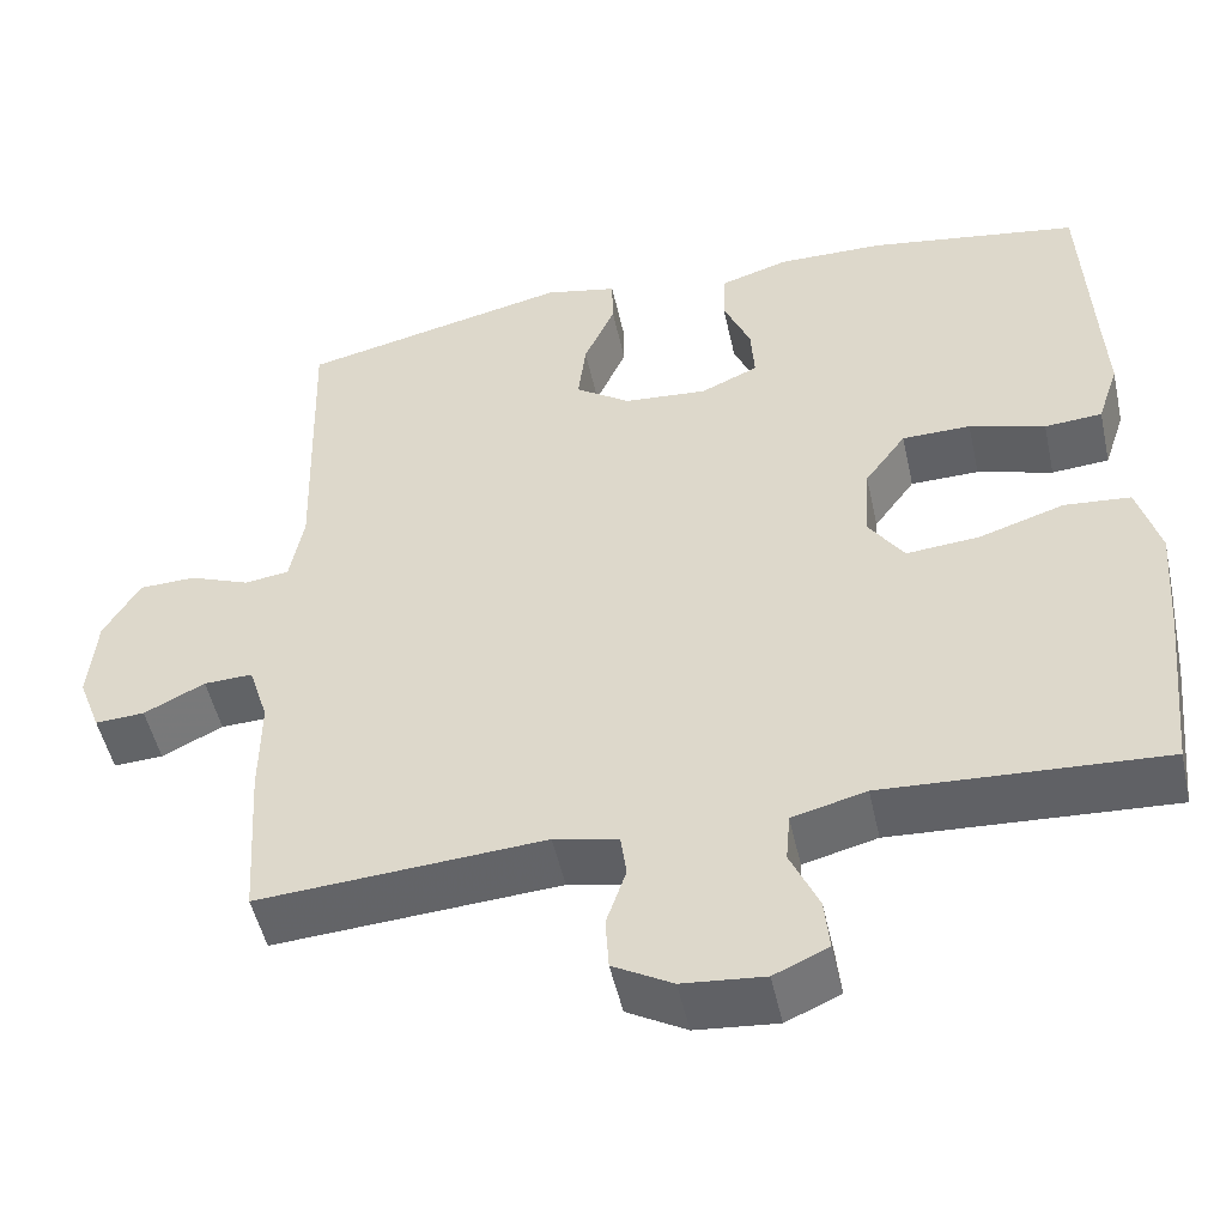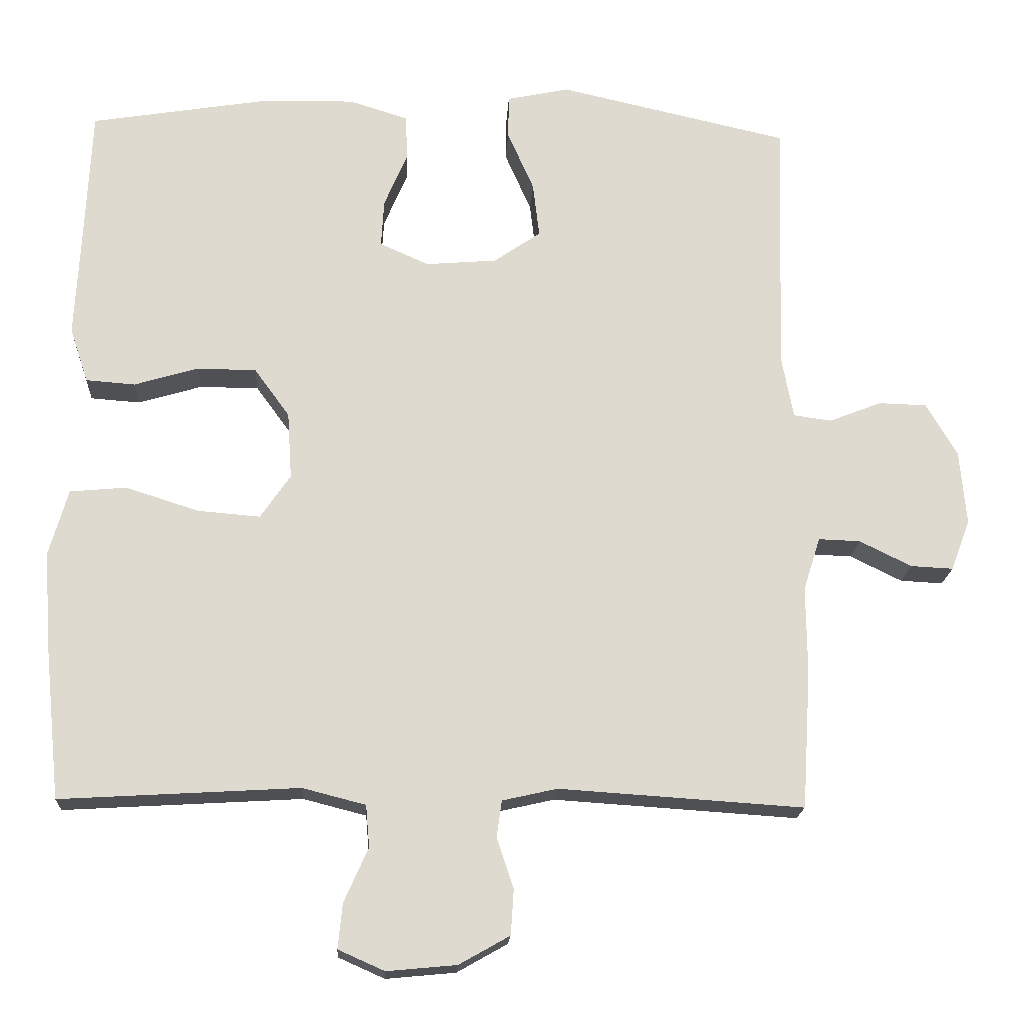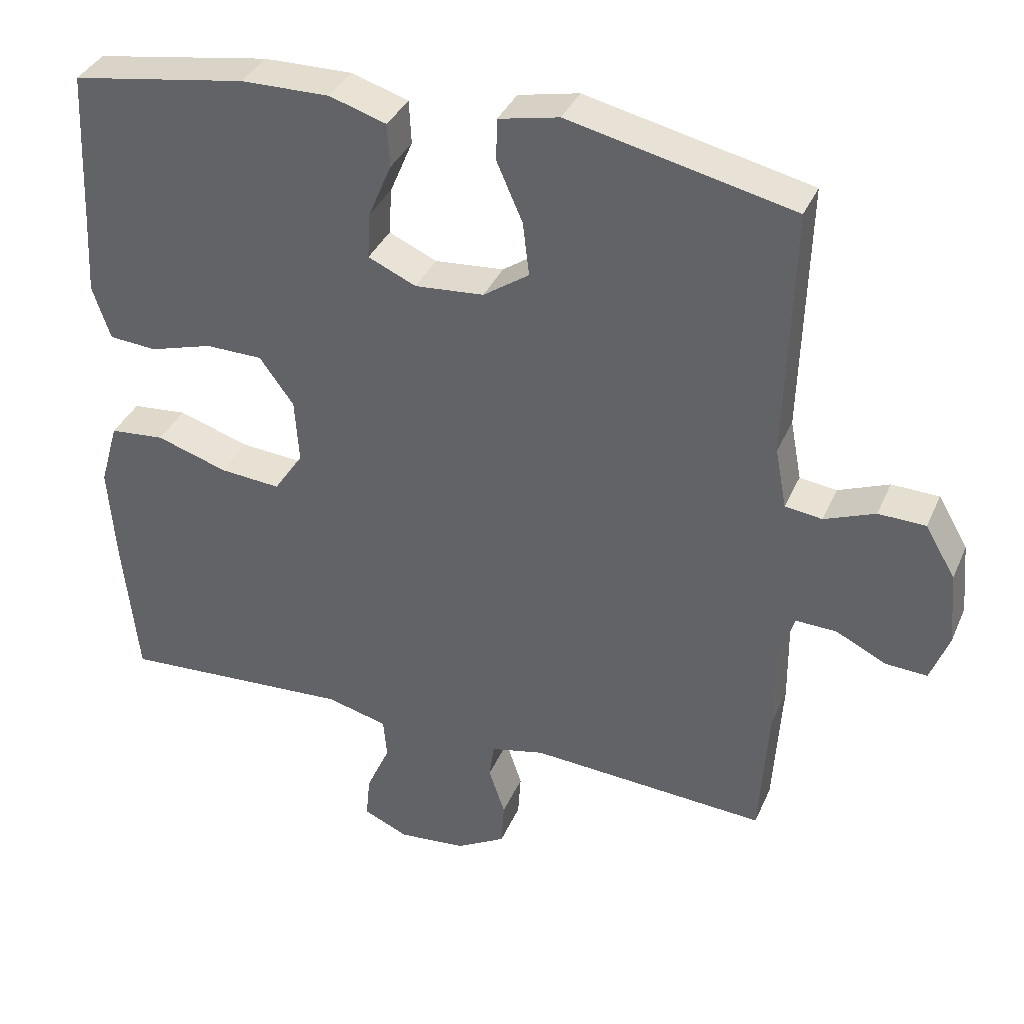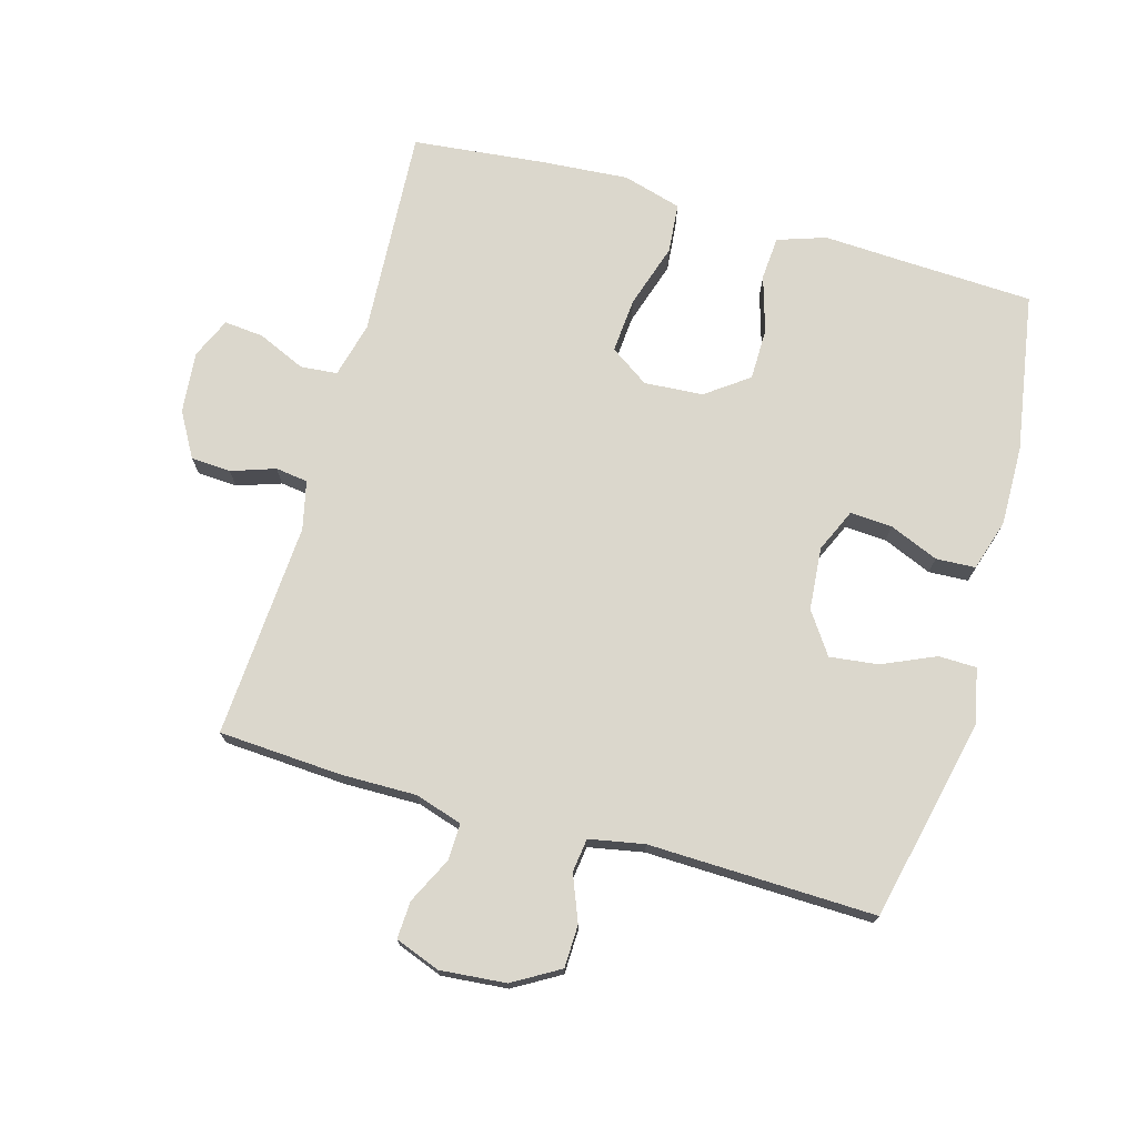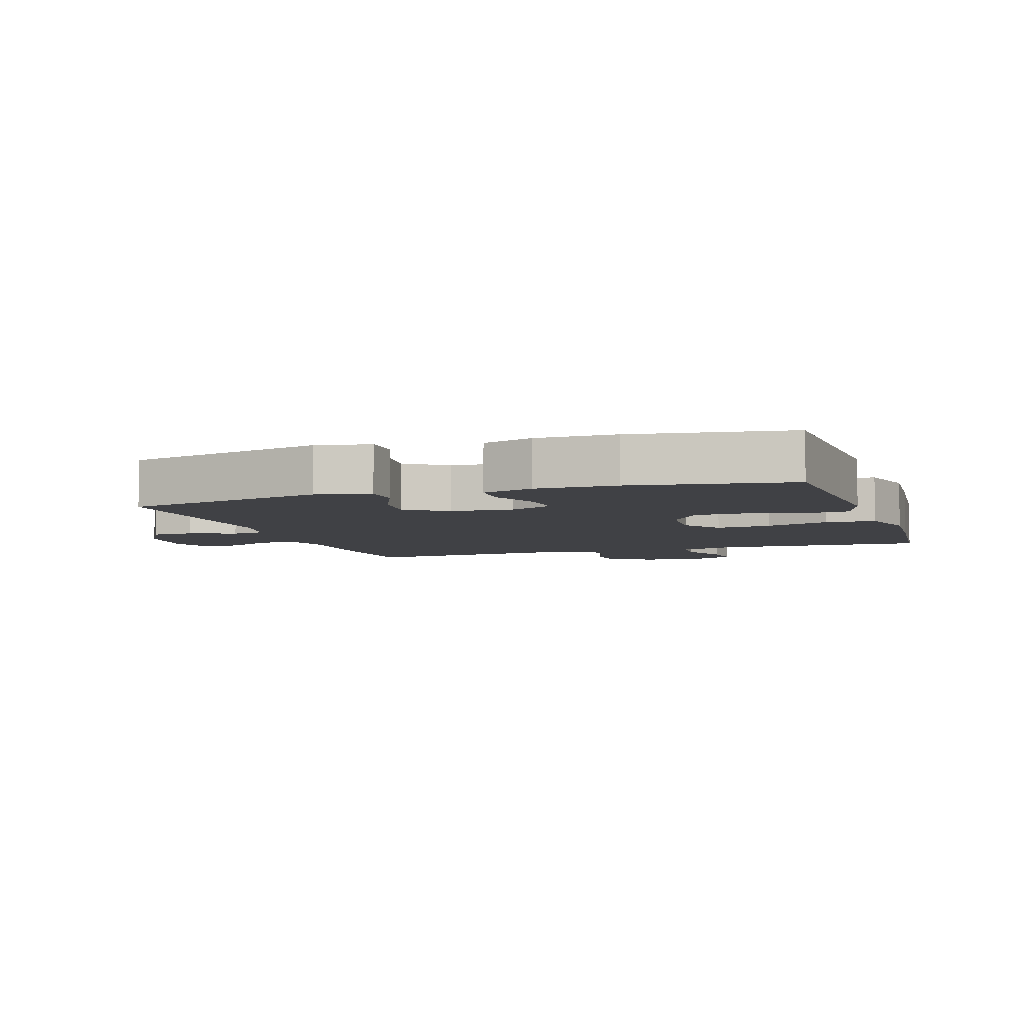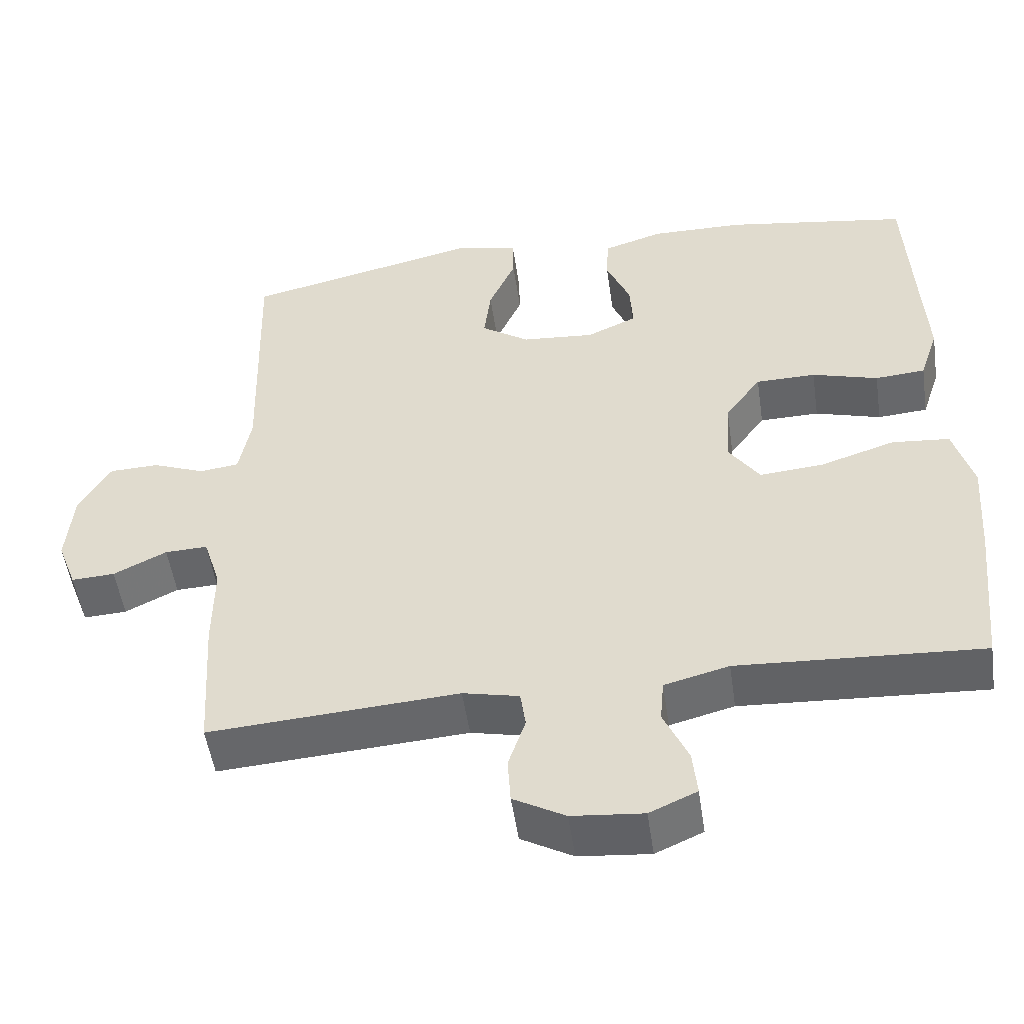
<metadata>
{"format":"obj","ext":"obj","renderer":"f3d","projection":"perspective","resolution":1024,"background":"white","views":[{"elev":-50.2,"azim":12.4,"up":"+Z"},{"elev":-18.6,"azim":176.9,"up":"+Z"},{"elev":36.2,"azim":-158.5,"up":"+Z"},{"elev":73.3,"azim":-74.3,"up":"+Y"},{"elev":-5.8,"azim":18.6,"up":"+Y"},{"elev":-51.4,"azim":8.3,"up":"+Z"}]}
</metadata>
<code>
v 0.5 0.07 -0.5
v 0.175 0.07 -0.481
v 0.089 0.07 -0.503
v 0.084 0.07 -0.56
v 0.117 0.07 -0.634
v 0.123 0.07 -0.695
v 0.06 0.07 -0.723
v -0.035 0.07 -0.714
v -0.104 0.07 -0.675
v -0.108 0.07 -0.613
v -0.085 0.07 -0.545
v -0.092 0.07 -0.495
v -0.167 0.07 -0.478
v -0.5 0.07 -0.5
v -0.512 0.07 -0.31
v -0.511 0.07 -0.193
v -0.534 0.07 -0.12
v -0.591 0.07 -0.122
v -0.662 0.07 -0.157
v -0.72 0.07 -0.16
v -0.746 0.07 -0.091
v -0.737 0.07 0.011
v -0.695 0.07 0.083
v -0.629 0.07 0.085
v -0.558 0.07 0.057
v -0.506 0.07 0.064
v -0.49 0.07 0.149
v -0.5 0.07 0.5
v -0.186 0.07 0.571
v -0.101 0.07 0.553
v -0.1 0.07 0.494
v -0.136 0.07 0.412
v -0.145 0.07 0.337
v -0.081 0.07 0.293
v 0.016 0.07 0.285
v 0.083 0.07 0.315
v 0.079 0.07 0.38
v 0.047 0.07 0.456
v 0.05 0.07 0.517
v 0.13 0.07 0.542
v 0.254 0.07 0.54
v 0.5 0.07 0.5
v 0.51 0.07 0.286
v 0.516 0.07 0.171
v 0.491 0.07 0.096
v 0.424 0.07 0.091
v 0.336 0.07 0.117
v 0.256 0.07 0.116
v 0.208 0.07 0.05
v 0.202 0.07 -0.041
v 0.243 0.07 -0.101
v 0.328 0.07 -0.094
v 0.428 0.07 -0.062
v 0.505 0.07 -0.069
v 0.531 0.07 -0.16
v 0.521 0.07 -0.296
v 0.5 0 -0.5
v 0.175 0 -0.481
v 0.089 0 -0.503
v 0.084 0 -0.56
v 0.117 0 -0.634
v 0.123 0 -0.695
v 0.06 0 -0.723
v -0.035 0 -0.714
v -0.104 0 -0.675
v -0.108 0 -0.613
v -0.085 0 -0.545
v -0.092 0 -0.495
v -0.167 0 -0.478
v -0.5 0 -0.5
v -0.512 0 -0.31
v -0.511 0 -0.193
v -0.534 0 -0.12
v -0.591 0 -0.122
v -0.662 0 -0.157
v -0.72 0 -0.16
v -0.746 0 -0.091
v -0.737 0 0.011
v -0.695 0 0.083
v -0.629 0 0.085
v -0.558 0 0.057
v -0.506 0 0.064
v -0.49 0 0.149
v -0.5 0 0.5
v -0.186 0 0.571
v -0.101 0 0.553
v -0.1 0 0.494
v -0.136 0 0.412
v -0.145 0 0.337
v -0.081 0 0.293
v 0.016 0 0.285
v 0.083 0 0.315
v 0.079 0 0.38
v 0.047 0 0.456
v 0.05 0 0.517
v 0.13 0 0.542
v 0.254 0 0.54
v 0.5 0 0.5
v 0.51 0 0.286
v 0.516 0 0.171
v 0.491 0 0.096
v 0.424 0 0.091
v 0.336 0 0.117
v 0.256 0 0.116
v 0.208 0 0.05
v 0.202 0 -0.041
v 0.243 0 -0.101
v 0.328 0 -0.094
v 0.428 0 -0.062
v 0.505 0 -0.069
v 0.531 0 -0.16
v 0.521 0 -0.296
f 56 1 2
f 55 56 2
f 54 55 2
f 53 54 2
f 52 53 2
f 51 52 2 3
f 50 51 3
f 49 50 3
f 45 46 47
f 44 45 47
f 43 44 47
f 43 47 48
f 42 43 48
f 41 42 48
f 40 41 48
f 39 40 48
f 38 39 48
f 37 38 48
f 36 37 48 49
f 30 31 32
f 29 30 32
f 28 29 32
f 27 28 32
f 26 27 32 33
f 23 24 25
f 22 23 25
f 21 22 25
f 20 21 25
f 19 20 25
f 18 19 25
f 17 18 25 26
f 26 33 34
f 17 26 34
f 16 17 34
f 16 34 35
f 15 16 35
f 14 15 35
f 13 14 35
f 9 10 11
f 8 9 11
f 7 8 11
f 6 7 11
f 5 6 11
f 4 5 11
f 3 4 11 12
f 35 36 49
f 13 35 49
f 12 13 49
f 3 12 49
f 58 57 112
f 58 112 111
f 58 111 110
f 58 110 109
f 58 109 108
f 59 58 108 107
f 59 107 106
f 59 106 105
f 103 102 101
f 103 101 100
f 103 100 99
f 104 103 99
f 104 99 98
f 104 98 97
f 104 97 96
f 104 96 95
f 104 95 94
f 104 94 93
f 105 104 93 92
f 88 87 86
f 88 86 85
f 88 85 84
f 88 84 83
f 89 88 83 82
f 81 80 79
f 81 79 78
f 81 78 77
f 81 77 76
f 81 76 75
f 81 75 74
f 82 81 74 73
f 90 89 82
f 90 82 73
f 90 73 72
f 91 90 72
f 91 72 71
f 91 71 70
f 91 70 69
f 67 66 65
f 67 65 64
f 67 64 63
f 67 63 62
f 67 62 61
f 67 61 60
f 68 67 60 59
f 105 92 91
f 105 91 69
f 105 69 68
f 105 68 59
f 1 57 58 2
f 2 58 59 3
f 3 59 60 4
f 4 60 61 5
f 5 61 62 6
f 6 62 63 7
f 7 63 64 8
f 8 64 65 9
f 9 65 66 10
f 10 66 67 11
f 11 67 68 12
f 12 68 69 13
f 13 69 70 14
f 14 70 71 15
f 15 71 72 16
f 16 72 73 17
f 17 73 74 18
f 18 74 75 19
f 19 75 76 20
f 20 76 77 21
f 21 77 78 22
f 22 78 79 23
f 23 79 80 24
f 24 80 81 25
f 25 81 82 26
f 26 82 83 27
f 27 83 84 28
f 28 84 85 29
f 29 85 86 30
f 30 86 87 31
f 31 87 88 32
f 32 88 89 33
f 33 89 90 34
f 34 90 91 35
f 35 91 92 36
f 36 92 93 37
f 37 93 94 38
f 38 94 95 39
f 39 95 96 40
f 40 96 97 41
f 41 97 98 42
f 42 98 99 43
f 43 99 100 44
f 44 100 101 45
f 45 101 102 46
f 46 102 103 47
f 47 103 104 48
f 48 104 105 49
f 49 105 106 50
f 50 106 107 51
f 51 107 108 52
f 52 108 109 53
f 53 109 110 54
f 54 110 111 55
f 55 111 112 56
f 56 112 57 1

</code>
